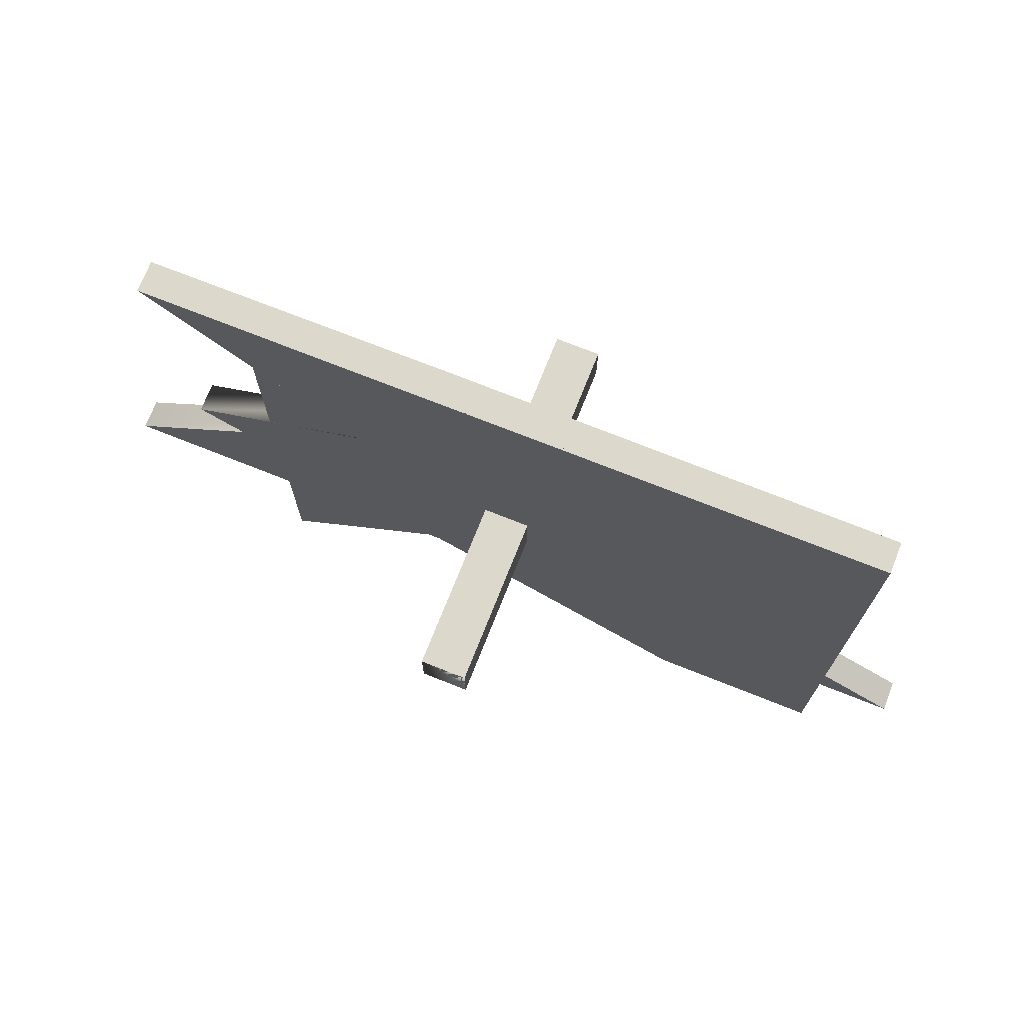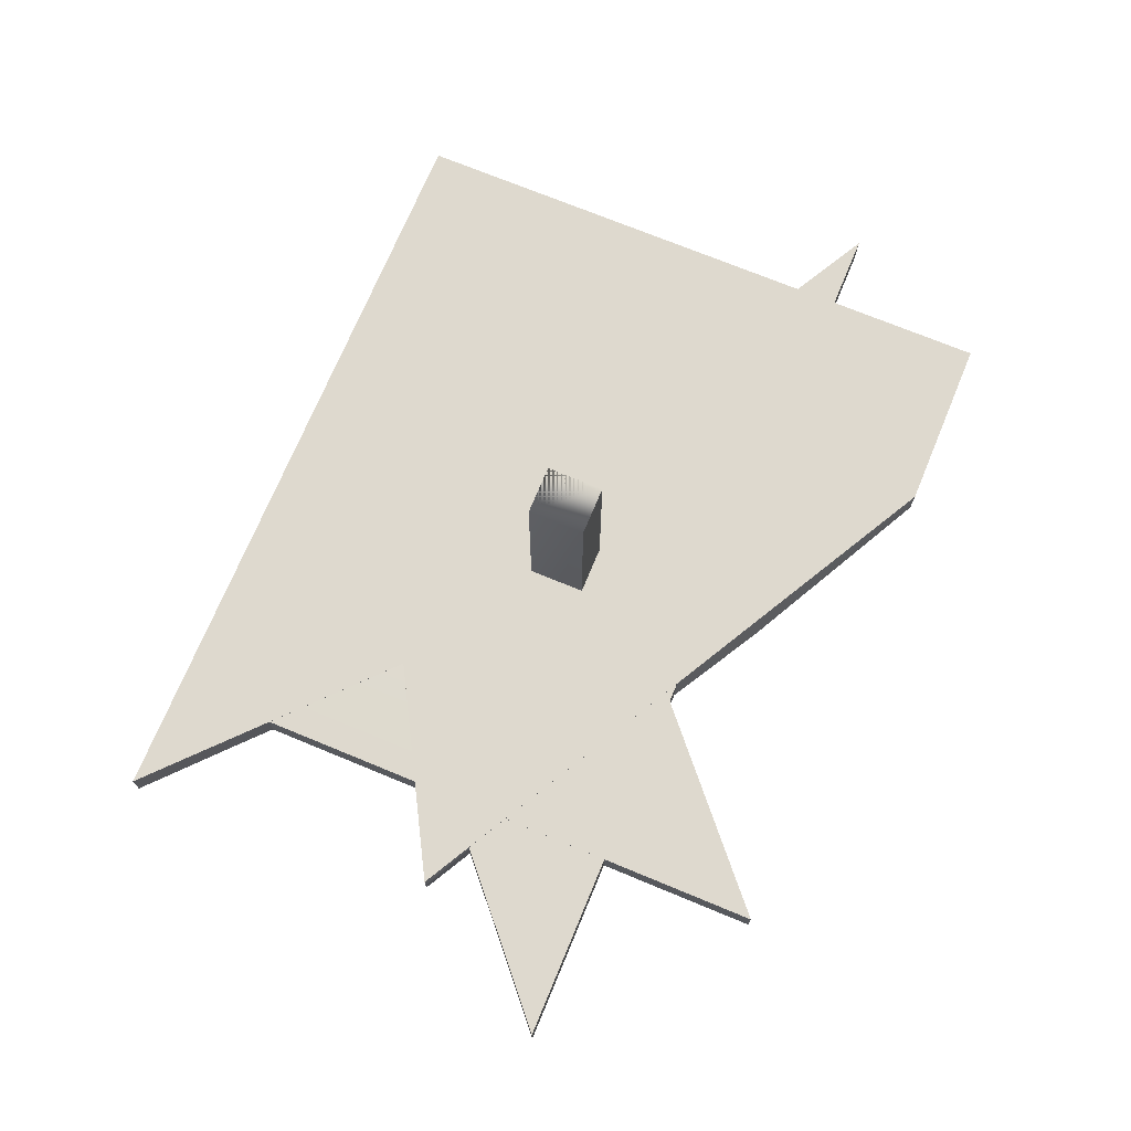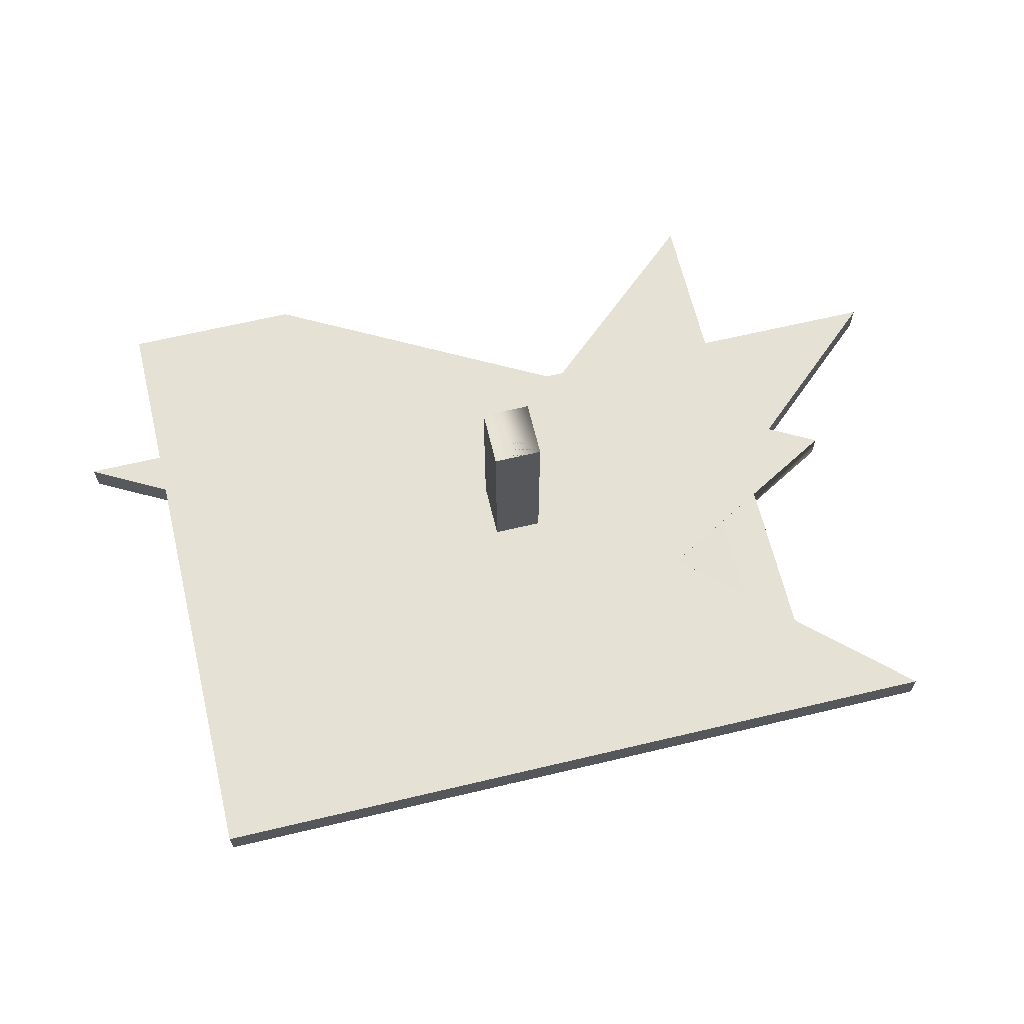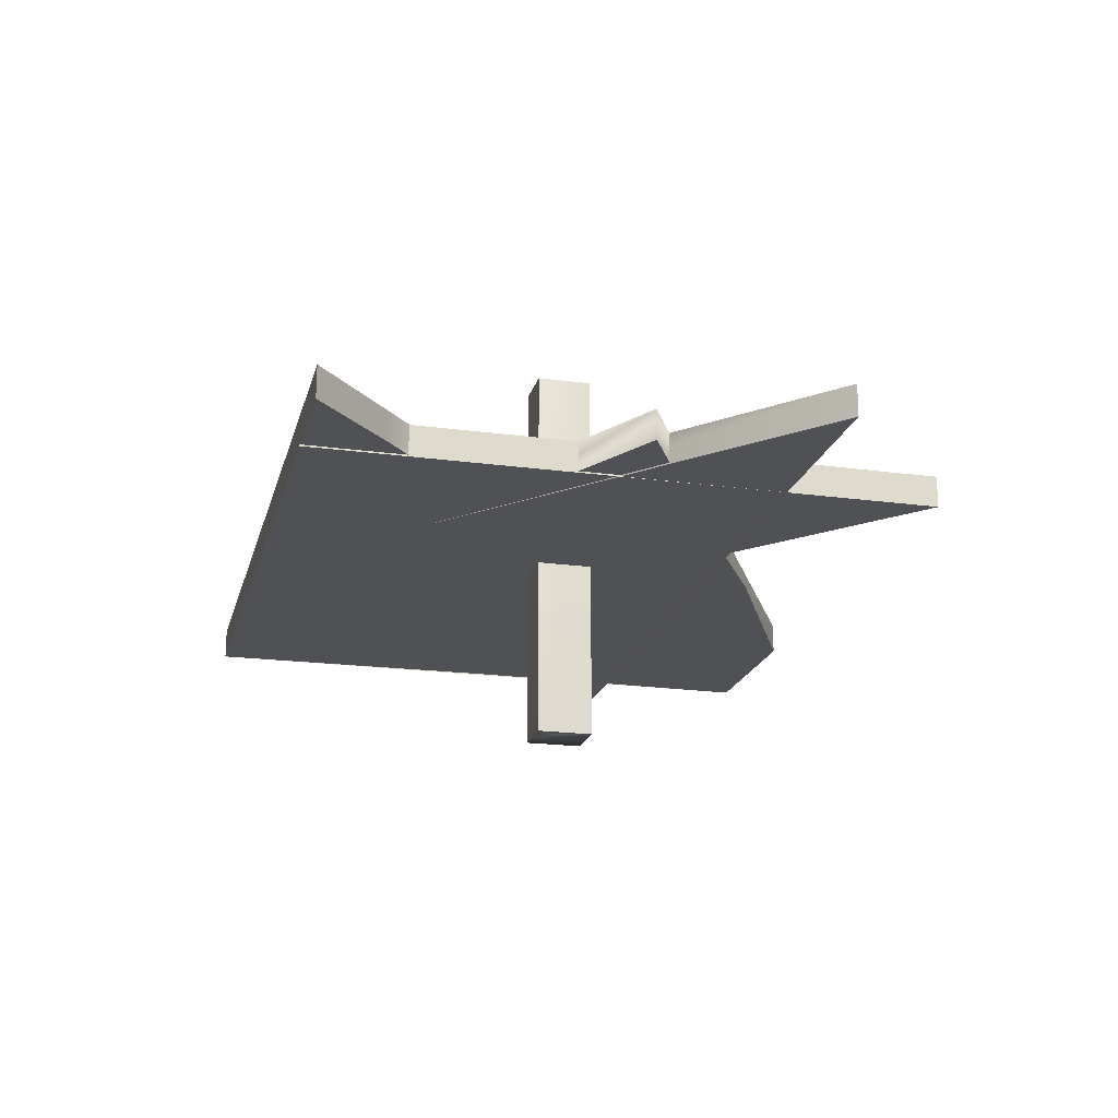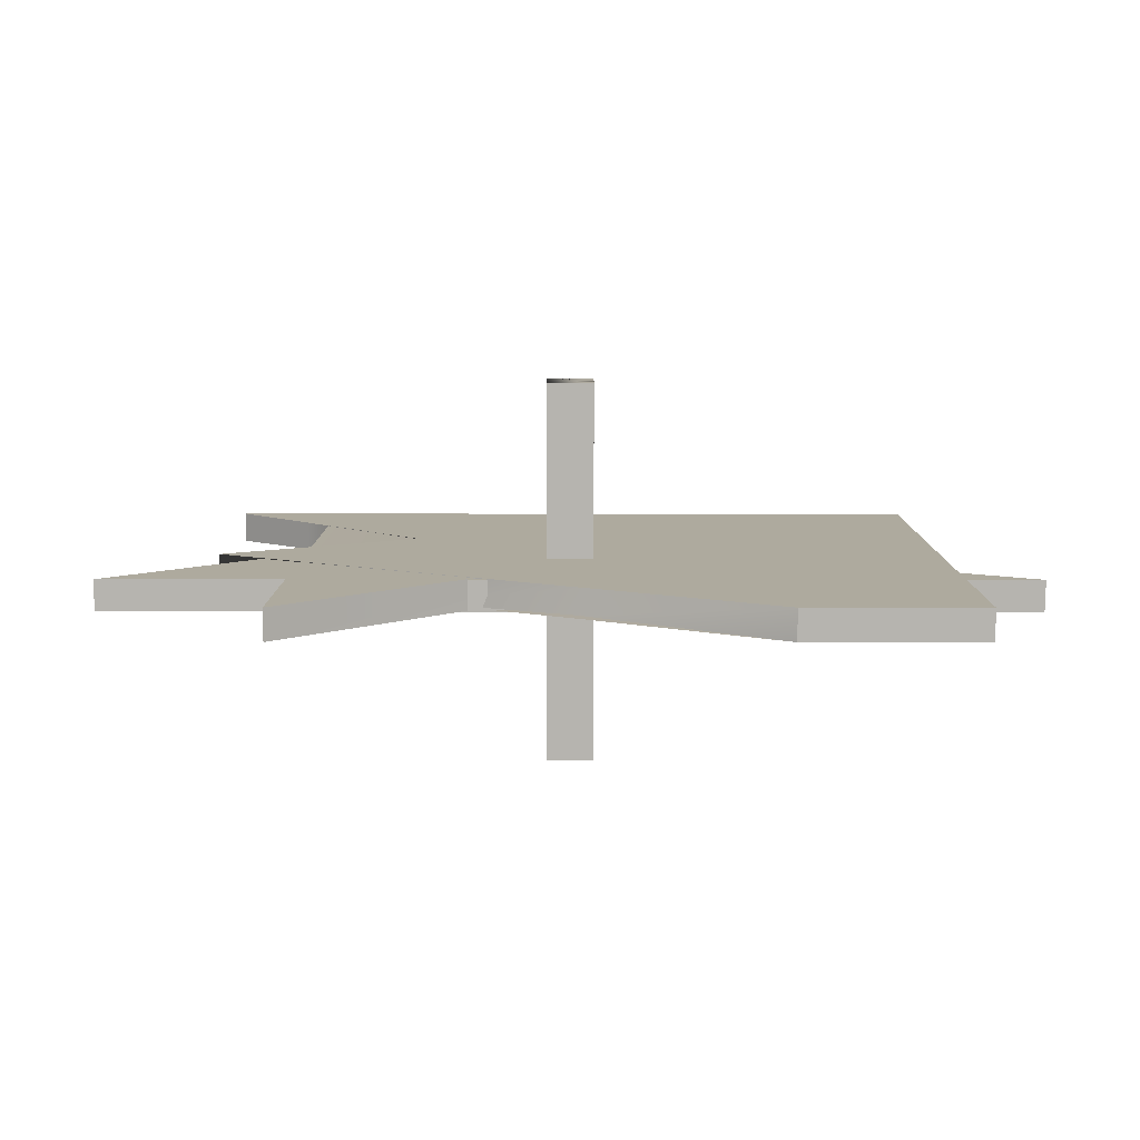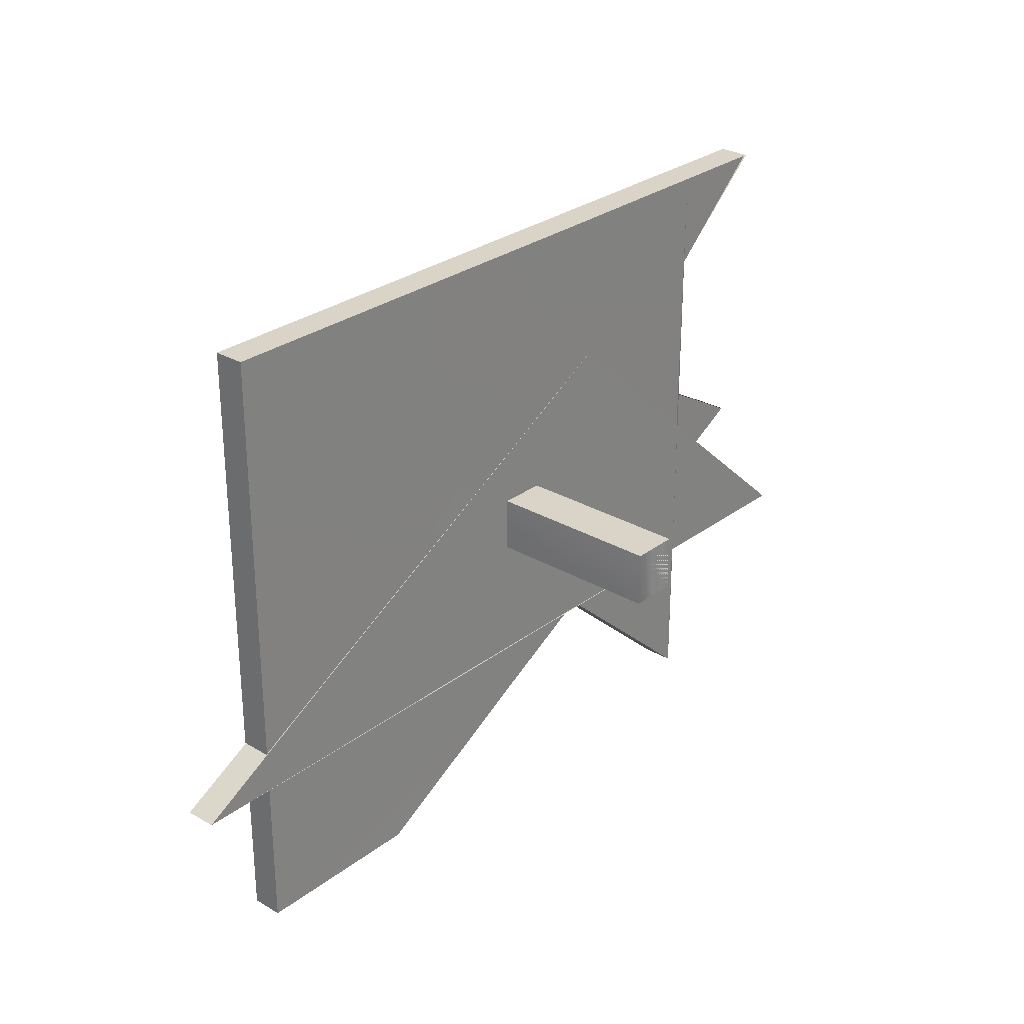
<metadata>
{"format":"obj","ext":"obj","renderer":"f3d","projection":"perspective","resolution":1024,"background":"white","views":[{"elev":72.6,"azim":-158.3,"up":"+Z"},{"elev":71.5,"azim":112.5,"up":"+Y"},{"elev":64.8,"azim":-13.5,"up":"+Y"},{"elev":-20.0,"azim":75.9,"up":"+Y"},{"elev":9.2,"azim":-179.8,"up":"+Y"},{"elev":28.2,"azim":-48.5,"up":"+Z"}]}
</metadata>
<code>
g 6
v 1.206 -9.699 -1.394
v -1.183 -9.699 -1.396
v -1.204 9.7 -1.396
v 1.191 9.7 -1.394
v -1.183 -9.699 -1.396
v -1.185 -9.699 1.395
v -1.206 9.7 1.395
v -1.204 9.7 -1.396
v -1.185 -9.699 1.395
v 1.204 -9.699 1.397
v 1.189 9.7 1.397
v -1.206 9.7 1.395
v 1.204 -9.699 1.397
v 1.206 -9.699 -1.394
v 1.191 9.7 -1.394
v 1.189 9.7 1.397
v 1.206 -9.699 -1.394
v 1.204 -9.699 1.397
v -1.204 9.7 -1.396
v -1.206 9.7 1.395
f 3 1 2
f 1 3 4
f 7 5 6
f 5 7 8
f 11 9 10
f 9 11 12
f 15 13 14
f 13 15 16
f 6 17 18
f 17 6 5
f 16 19 20
f 19 16 15
g 5
v 1.206 -9.699 -1.394
v -1.183 -9.699 -1.396
v -1.204 9.7 -1.396
v 1.191 9.7 -1.394
v -1.183 -9.699 -1.396
v -1.185 -9.699 1.395
v -1.206 9.7 1.395
v -1.204 9.7 -1.396
v -1.185 -9.699 1.395
v 1.204 -9.699 1.397
v 1.189 9.7 1.397
v -1.206 9.7 1.395
v 1.204 -9.699 1.397
v 1.206 -9.699 -1.394
v 1.191 9.7 -1.394
v 1.189 9.7 1.397
v 1.206 -9.699 -1.394
v -1.204 9.7 -1.396
f 23 21 22
f 21 23 24
f 27 25 26
f 25 27 28
f 31 29 30
f 29 31 32
f 35 33 34
f 33 35 36
f 26 37 30
f 37 26 25
f 36 38 32
f 38 36 35
g 4
v 1.206 -9.699 -1.394
v -1.183 -9.699 -1.396
v -1.204 9.7 -1.396
v 1.191 9.7 -1.394
v -1.183 -9.699 -1.396
v -1.185 -9.699 1.395
v -1.206 9.7 1.395
v -1.204 9.7 -1.396
v -1.185 -9.699 1.395
v 1.204 -9.699 1.397
v 1.189 9.7 1.397
v -1.206 9.7 1.395
v 1.204 -9.699 1.397
v 1.206 -9.699 -1.394
v 1.191 9.7 -1.394
v 1.189 9.7 1.397
v 1.206 -9.699 -1.394
v -1.204 9.7 -1.396
f 41 39 40
f 39 41 42
f 45 43 44
f 43 45 46
f 49 47 48
f 47 49 50
f 53 51 52
f 51 53 54
f 44 55 48
f 55 44 43
f 54 56 50
f 56 54 53
g 3
v 1.206 -9.699 -1.394
v -1.183 -9.699 -1.396
v -1.204 9.7 -1.396
v 1.192 9.7 -1.394
v -1.183 -9.699 -1.396
v -1.185 -9.699 1.395
v -1.206 9.7 1.395
v -1.204 9.7 -1.396
v -1.185 -9.699 1.395
v 1.204 -9.699 1.397
v 1.189 9.7 1.397
v -1.206 9.7 1.395
v 1.204 -9.699 1.397
v 1.206 -9.699 -1.394
v 1.192 9.7 -1.394
v 1.189 9.7 1.397
v 1.206 -9.699 -1.394
v 1.204 -9.699 1.397
v -1.204 9.7 -1.396
v -1.206 9.7 1.395
f 59 57 58
f 57 59 60
f 63 61 62
f 61 63 64
f 67 65 66
f 65 67 68
f 71 69 70
f 69 71 72
f 62 73 74
f 73 62 61
f 72 75 76
f 75 72 71
g 2
v 8.215 0.8148 -5.341
v -18.93 0.8148 -0.01385
v 8.211 0.8148 0.005872
v 8.2 0.8148 15.41
v 14.85 0.8148 11.64
v 8.207 0.8148 5.468
v -10.13 -0.7503 -15.41
v -18.92 -0.7503 -15.41
v -18.92 0.8148 -15.41
v -10.15 0.8148 -15.41
v -18.93 -0.7503 -0.01385
v -18.94 -0.7503 15.39
v -18.94 0.8148 15.39
v -18.93 0.8148 -0.01385
v 8.2 -0.07059 15.41
v 8.2 -0.8062 15.41
v 18.92 -0.03237 15.41
v 18.92 0.8148 15.41
v 8.2 0.8148 15.41
v -0.8025 0.8148 -10.28
v -18.92 0.8148 -15.41
v -18.94 0.8148 15.39
v 18.92 0.8148 15.41
v 17.99 0.8148 0.01297
v -18.92 0.8148 -15.41
v -18.92 -0.7503 -15.41
v -18.94 0.8148 15.39
v -18.94 -0.7503 15.39
v -10.15 0.8148 -15.41
v 5.544 -0.08006 15.4
v 3.361 -0.8154 15.4
v 3.744 -0.8154 15.4
v -18.93 -0.6852 -0.01385
v 8.215 -0.6852 -5.341
v 8.211 -0.6852 0.005872
v 14.85 -0.6852 11.64
v 8.2 -0.6852 15.41
v 8.207 -0.6852 5.468
v -18.92 -0.7503 -15.41
v -0.8025 -0.6852 -10.28
v -18.94 -0.7503 15.39
v 18.92 -0.6852 15.41
v 17.99 -0.6852 0.01297
v -10.13 -0.7503 -15.41
v 18.92 -0.7841 15.41
v 14.85 -0.6852 11.64
v 8.207 -0.6852 5.468
v 8.207 0.8148 5.468
v 14.85 0.8148 11.64
v 18.92 -0.7841 15.41
v 18.92 0.8148 15.41
v 17.99 -0.6852 0.01299
v 8.215 -0.6852 -5.341
v 8.215 0.8148 -5.341
v 17.99 0.8148 0.01297
v -0.4532 -0.4709 -10.38
v -0.8025 0.8148 -10.28
v -10.13 -0.7503 -15.41
v -10.15 0.8148 -15.41
f 79 77 78
f 82 80 81
f 85 83 84
f 83 85 86
f 89 87 88
f 87 89 90
f 93 91 92
f 91 94 95
f 78 96 97
f 98 79 78
f 82 98 80
f 81 80 99
f 77 79 100
f 102 90 101
f 104 95 103
f 79 82 100
f 79 98 82
f 77 96 78
f 96 105 97
f 104 106 95
f 106 107 108
f 106 104 107
f 111 109 110
f 114 112 113
f 109 115 116
f 117 109 111
f 114 113 117
f 112 118 113
f 110 119 111
f 111 119 114
f 111 114 117
f 110 109 116
f 116 115 120
f 91 93 94
f 93 92 121
f 106 91 95
f 91 106 108
f 91 108 92
f 90 102 87
f 124 122 123
f 122 124 125
f 125 126 122
f 126 125 127
f 130 128 129
f 128 130 131
f 131 123 128
f 123 131 124
f 133 129 132
f 129 133 130
f 135 132 134
f 132 135 133
g 1
v 13.57 -0.7653 0.009858
v 13.58 -0.7653 -15.39
v 13.58 0.7998 -15.39
v 13.57 0.7998 0.009858
v 13.56 0.7998 15.41
v 13.56 -0.7653 15.41
v -2.861 0.7998 15.4
v 13.56 0.7998 15.41
v 13.57 0.7998 0.009858
v 13.56 0.7998 15.41
v -2.861 0.7998 15.4
v -2.861 -0.04737 15.4
v -6.93 0.7998 11.62
v -3.799 0.7998 -0.002762
v -13.58 0.7998 5.452
v 13.58 0.7998 -15.39
v 13.56 -0.7653 15.41
v 13.56 -0.7653 15.41
v -2.861 -0.7002 15.4
v 13.57 -0.7002 0.009858
v -6.93 -0.7002 11.62
v -3.799 -0.7002 -0.002762
v -13.58 -0.7002 5.452
v 13.58 -0.7653 -15.39
v -2.861 -0.7991 15.4
v -6.93 -0.7002 11.62
v -2.861 -0.7002 15.4
v -6.93 0.7998 11.62
v -13.58 -0.7002 5.452
v -13.58 0.7998 5.452
v -3.799 -0.7002 -0.00278
v -3.799 0.7998 -0.002762
v 13.58 -0.7653 -15.39
v 13.58 0.7998 -15.39
f 138 136 137
f 136 138 139
f 141 139 140
f 144 142 143
f 147 145 146
f 144 148 142
f 149 148 144
f 149 150 148
f 151 149 144
f 145 147 152
f 155 153 154
f 155 154 156
f 157 155 156
f 157 156 158
f 159 155 157
f 139 141 136
f 147 160 152
f 142 161 162
f 161 142 163
f 163 164 161
f 164 163 165
f 165 166 164
f 166 165 167
f 167 168 166
f 168 167 169
g 0
v 22.77 0.7828 -7.683
v -4.378 0.7828 -7.703
v -4.386 0.7828 2.35
v -4.378 0.7828 -7.703
v 22.77 0.7828 -7.683
v 22.77 -0.7823 -7.683
v 5.384 0.7828 7.704
v -13.4 0.7828 -2.591
v -22.76 0.7828 -7.716
v -22.76 0.7828 -7.716
v -4.378 -0.7823 -7.703
v -22.73 -0.7823 -7.716
v -4.378 -0.7172 -7.703
v 22.77 -0.7823 -7.683
v -4.386 -0.7172 2.35
v 5.384 -0.7172 7.704
v -13.4 -0.7172 -2.591
v -22.73 -0.7823 -7.716
v -4.386 -0.7172 2.35
v 5.384 -0.7172 7.704
v 5.384 0.7828 7.704
v -4.386 0.7828 2.35
v 22.77 -0.7823 -7.683
v 22.77 0.7828 -7.683
v -13.4 -0.7172 -2.591
v -13.4 0.7828 -2.591
v -22.73 -0.7823 -7.716
v -22.76 0.7828 -7.716
f 172 170 171
f 175 173 174
f 170 172 176
f 172 171 177
f 177 171 178
f 180 179 173
f 179 180 181
f 184 182 183
f 183 185 184
f 184 186 182
f 186 187 182
f 173 175 180
f 190 188 189
f 188 190 191
f 193 189 192
f 189 193 190
f 191 194 188
f 194 191 195
f 195 196 194
f 196 195 197

</code>
